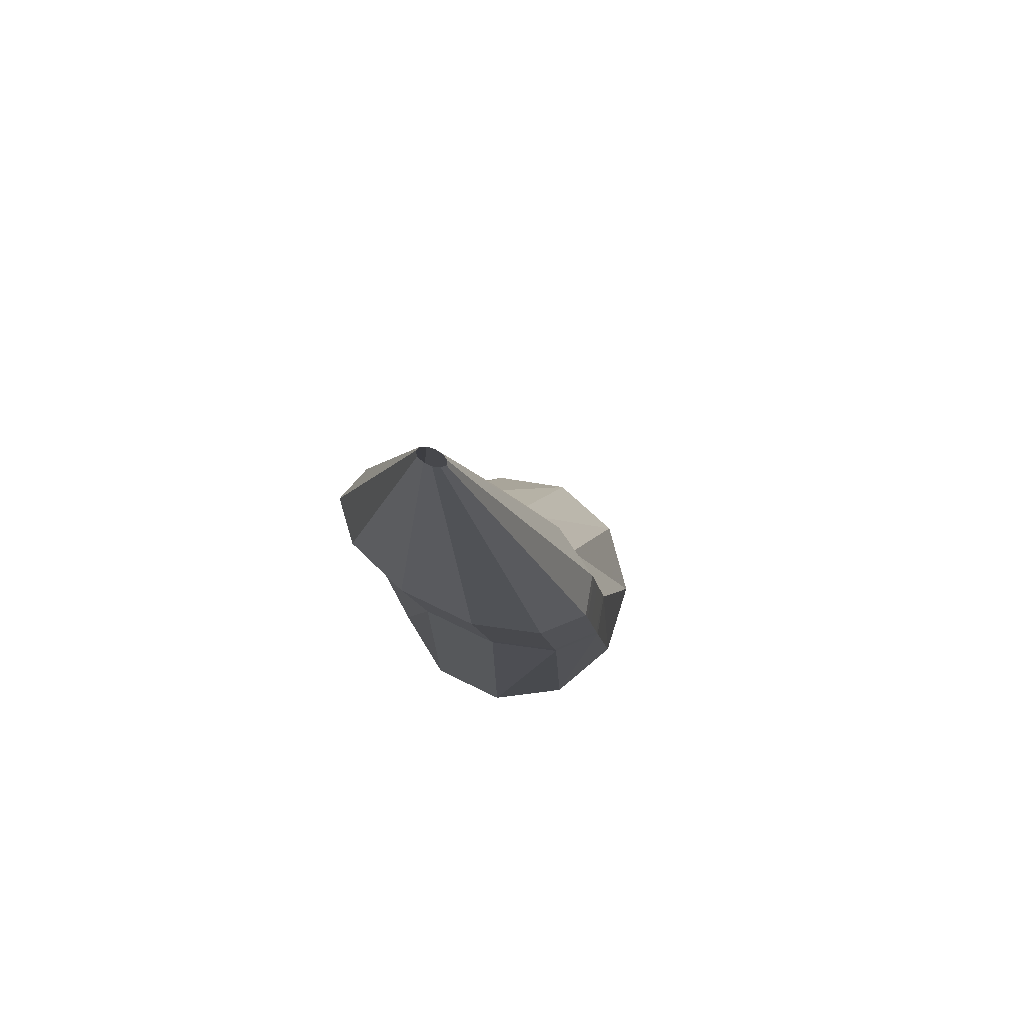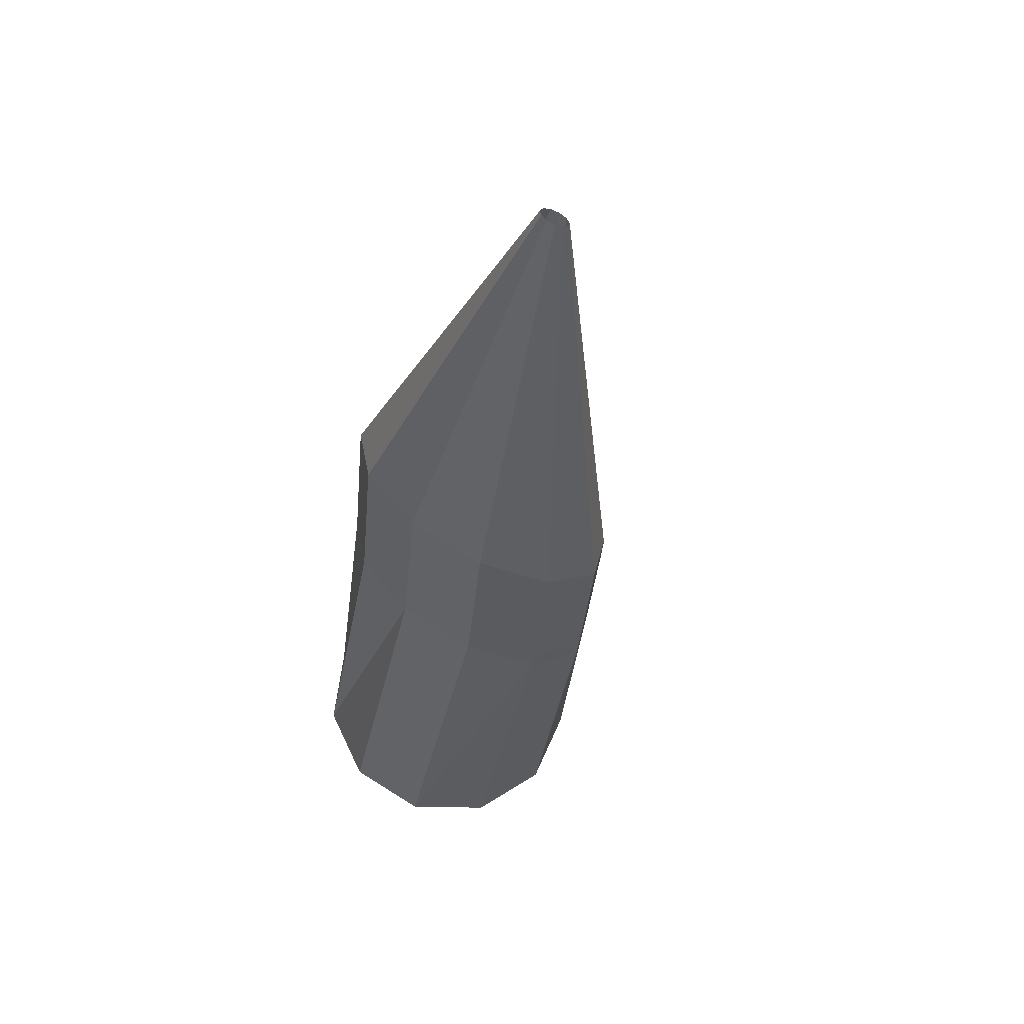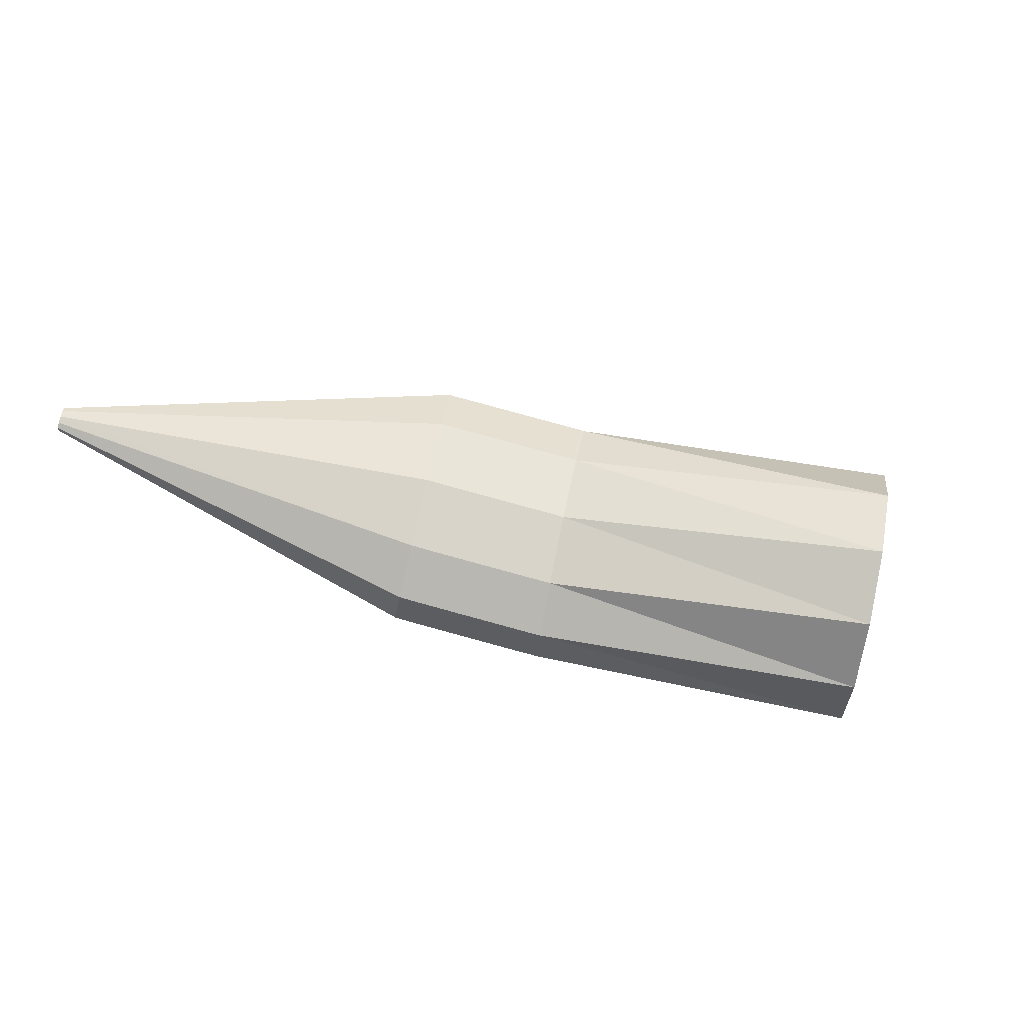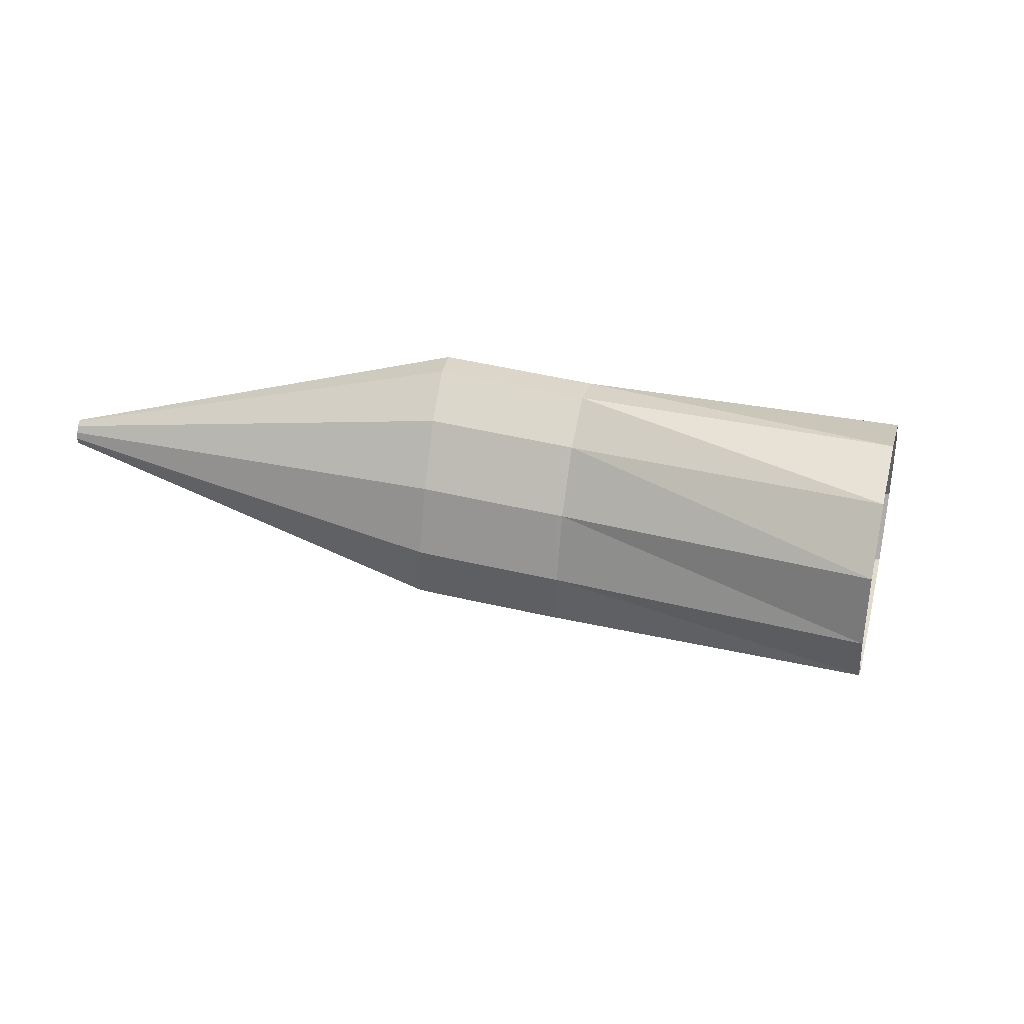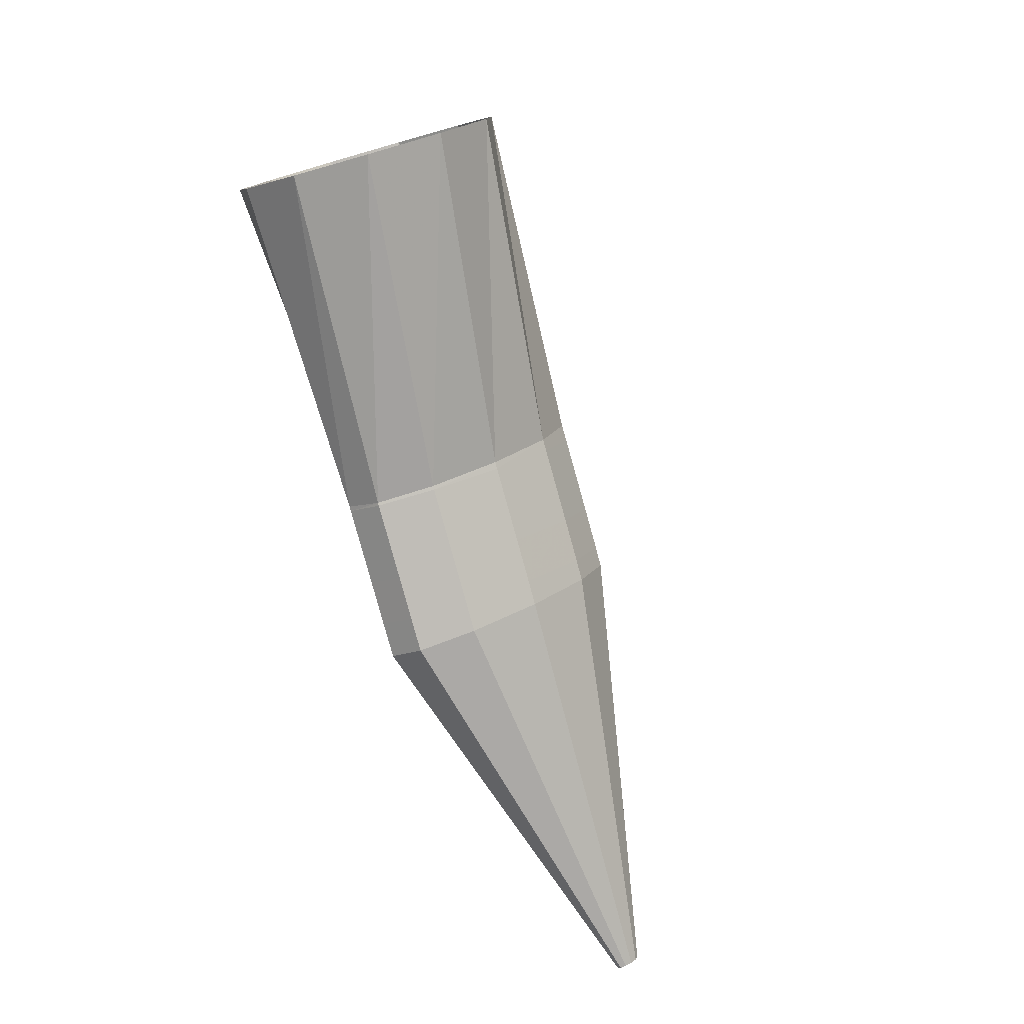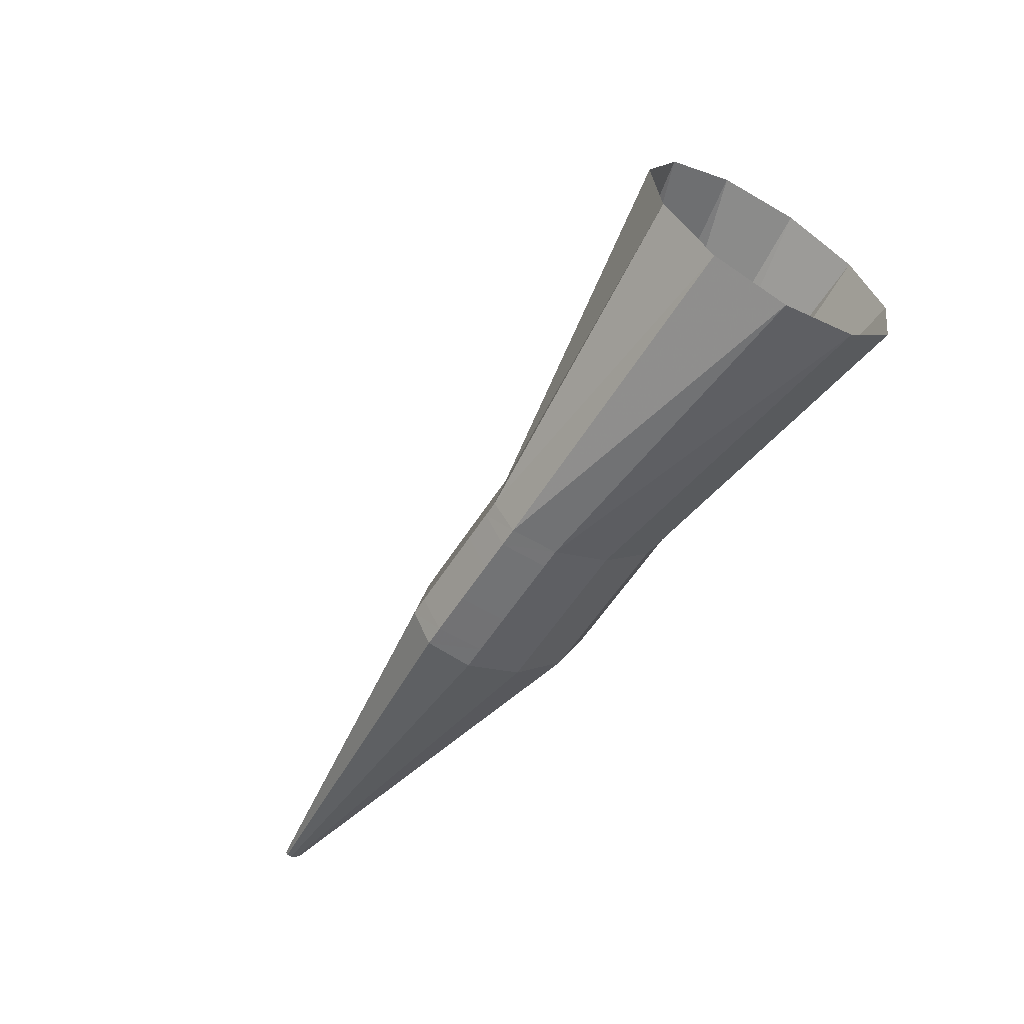
<metadata>
{"format":"obj","ext":"obj","renderer":"f3d","projection":"perspective","resolution":1024,"background":"white","views":[{"elev":-34.5,"azim":-96.4,"up":"+Z"},{"elev":-57.1,"azim":-108.9,"up":"+Z"},{"elev":-44.8,"azim":-34.1,"up":"+Y"},{"elev":-11.3,"azim":-19.7,"up":"+Y"},{"elev":71.4,"azim":-120.7,"up":"+Z"},{"elev":-25.7,"azim":41.8,"up":"+Z"}]}
</metadata>
<code>
g tube1
v 107.1 115.8 182.6
v 107.2 115.5 182.5
v 107.2 115.4 182.3
v 107.3 115.4 182.2
v 107.3 115.6 182.1
v 107.4 115.8 182.2
v 107.3 116.1 182.3
v 107.3 116.3 182.5
v 107.2 116.3 182.6
v 107.2 116.2 182.7
v 107.1 116 182.7
v 107.1 115.8 182.6
v 119.9 112.7 190.5
v 120.2 110.4 189.1
v 120.7 109.1 187.4
v 121.3 109.3 186.1
v 121.8 110.9 185.6
v 122 113.3 186
v 121.9 115.9 187.1
v 121.5 117.7 188.7
v 120.9 118.3 190.3
v 120.3 117.4 191.2
v 120 115.3 191.3
v 119.9 112.7 190.5
v 120.7 112.5 190.9
v 120.8 110.2 189.4
v 121.3 109 187.7
v 122 109.1 186.5
v 122.6 110.7 185.9
v 123 113.1 186.4
v 123 115.6 187.6
v 122.7 117.5 189.3
v 122.1 118 190.8
v 121.4 117.1 191.8
v 120.9 115.1 191.8
v 120.7 112.5 190.9
v 122.1 112.1 191.6
v 122.3 109.9 190.1
v 122.8 108.6 188.4
v 123.4 108.8 187.1
v 124 110.3 186.6
v 124.4 112.8 187.1
v 124.4 115.3 188.3
v 124.1 117.1 189.9
v 123.5 117.7 191.5
v 122.9 116.8 192.4
v 122.3 114.7 192.5
v 122.1 112.1 191.6
v 123.6 111.8 192.3
v 123.7 109.5 190.8
v 124.2 108.3 189.1
v 124.9 108.4 187.8
v 125.5 110 187.3
v 125.8 112.4 187.7
v 125.9 114.9 189
v 125.5 116.8 190.6
v 125 117.3 192.2
v 124.3 116.4 193.1
v 123.8 114.4 193.1
v 123.6 111.8 192.3
v 124.6 111.5 192.7
v 124.8 109.3 191.2
v 125.3 108 189.6
v 125.9 108.2 188.3
v 126.5 109.7 187.8
v 126.9 112.2 188.2
v 126.9 114.7 189.5
v 126.6 116.5 191.1
v 126 117.1 192.6
v 125.3 116.2 193.6
v 124.8 114.1 193.6
v 124.6 111.5 192.7
v 124.9 111.5 192.8
v 125.2 109.2 191.4
v 125.8 107.9 189.8
v 126.5 108.1 188.6
v 127.1 109.6 188.1
v 127.4 112 188.5
v 127.3 114.6 189.7
v 126.9 116.5 191.2
v 126.2 117 192.7
v 125.4 116.2 193.6
v 125 114.1 193.7
v 124.9 111.5 192.8
v 134 108.2 200.8
v 134.5 106.1 199
v 135.7 105.2 196.6
v 137.2 105.9 194.3
v 138.5 107.9 192.8
v 139.2 110.6 192.6
v 139.1 113.2 193.8
v 138.2 114.8 196
v 136.8 114.9 198.4
v 135.4 113.5 200.4
v 134.3 111 201.3
v 134 108.2 200.8
f 1 2 14
f 14 13 1
f 2 3 15
f 15 14 2
f 3 4 16
f 16 15 3
f 4 5 17
f 17 16 4
f 5 6 18
f 18 17 5
f 6 7 19
f 19 18 6
f 7 8 20
f 20 19 7
f 8 9 21
f 21 20 8
f 9 10 22
f 22 21 9
f 10 11 23
f 23 22 10
f 11 12 24
f 24 23 11
f 13 14 26
f 26 25 13
f 14 15 27
f 27 26 14
f 15 16 28
f 28 27 15
f 16 17 29
f 29 28 16
f 17 18 30
f 30 29 17
f 18 19 31
f 31 30 18
f 19 20 32
f 32 31 19
f 20 21 33
f 33 32 20
f 21 22 34
f 34 33 21
f 22 23 35
f 35 34 22
f 23 24 36
f 36 35 23
f 25 26 38
f 38 37 25
f 26 27 39
f 39 38 26
f 27 28 40
f 40 39 27
f 28 29 41
f 41 40 28
f 29 30 42
f 42 41 29
f 30 31 43
f 43 42 30
f 31 32 44
f 44 43 31
f 32 33 45
f 45 44 32
f 33 34 46
f 46 45 33
f 34 35 47
f 47 46 34
f 35 36 48
f 48 47 35
f 37 38 50
f 50 49 37
f 38 39 51
f 51 50 38
f 39 40 52
f 52 51 39
f 40 41 53
f 53 52 40
f 41 42 54
f 54 53 41
f 42 43 55
f 55 54 42
f 43 44 56
f 56 55 43
f 44 45 57
f 57 56 44
f 45 46 58
f 58 57 45
f 46 47 59
f 59 58 46
f 47 48 60
f 60 59 47
f 49 50 62
f 62 61 49
f 50 51 63
f 63 62 50
f 51 52 64
f 64 63 51
f 52 53 65
f 65 64 52
f 53 54 66
f 66 65 53
f 54 55 67
f 67 66 54
f 55 56 68
f 68 67 55
f 56 57 69
f 69 68 56
f 57 58 70
f 70 69 57
f 58 59 71
f 71 70 58
f 59 60 72
f 72 71 59
f 61 62 74
f 74 73 61
f 62 63 75
f 75 74 62
f 63 64 76
f 76 75 63
f 64 65 77
f 77 76 64
f 65 66 78
f 78 77 65
f 66 67 79
f 79 78 66
f 67 68 80
f 80 79 67
f 68 69 81
f 81 80 68
f 69 70 82
f 82 81 69
f 70 71 83
f 83 82 70
f 71 72 84
f 84 83 71
f 73 74 86
f 86 85 73
f 74 75 87
f 87 86 74
f 75 76 88
f 88 87 75
f 76 77 89
f 89 88 76
f 77 78 90
f 90 89 77
f 78 79 91
f 91 90 78
f 79 80 92
f 92 91 79
f 80 81 93
f 93 92 80
f 81 82 94
f 94 93 81
f 82 83 95
f 95 94 82
f 83 84 96
f 96 95 83

</code>
